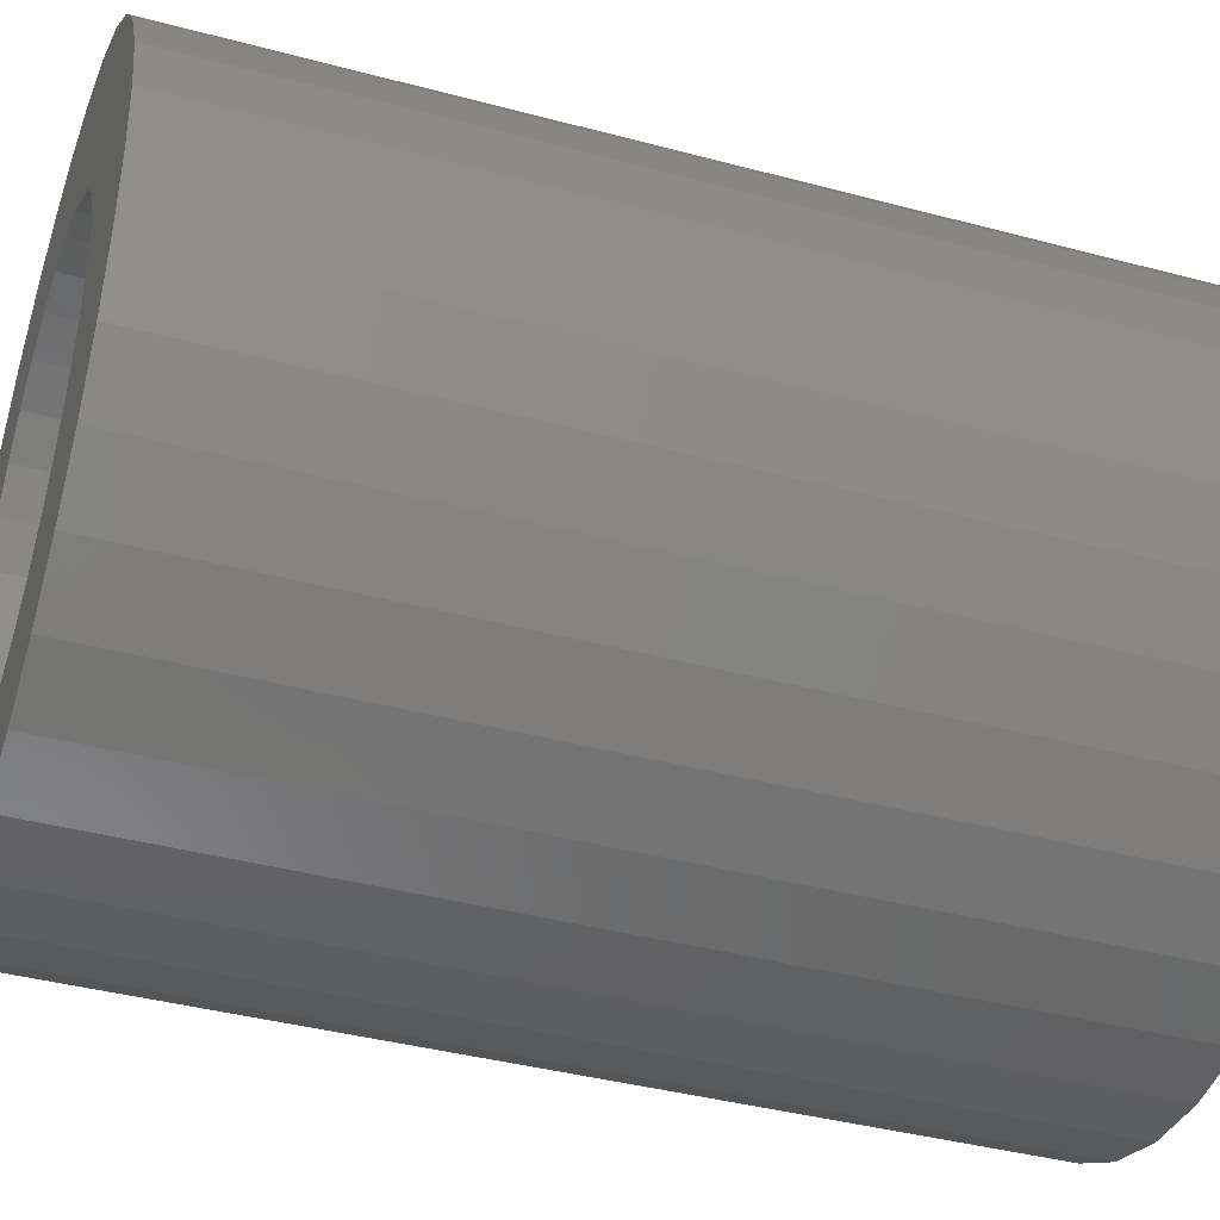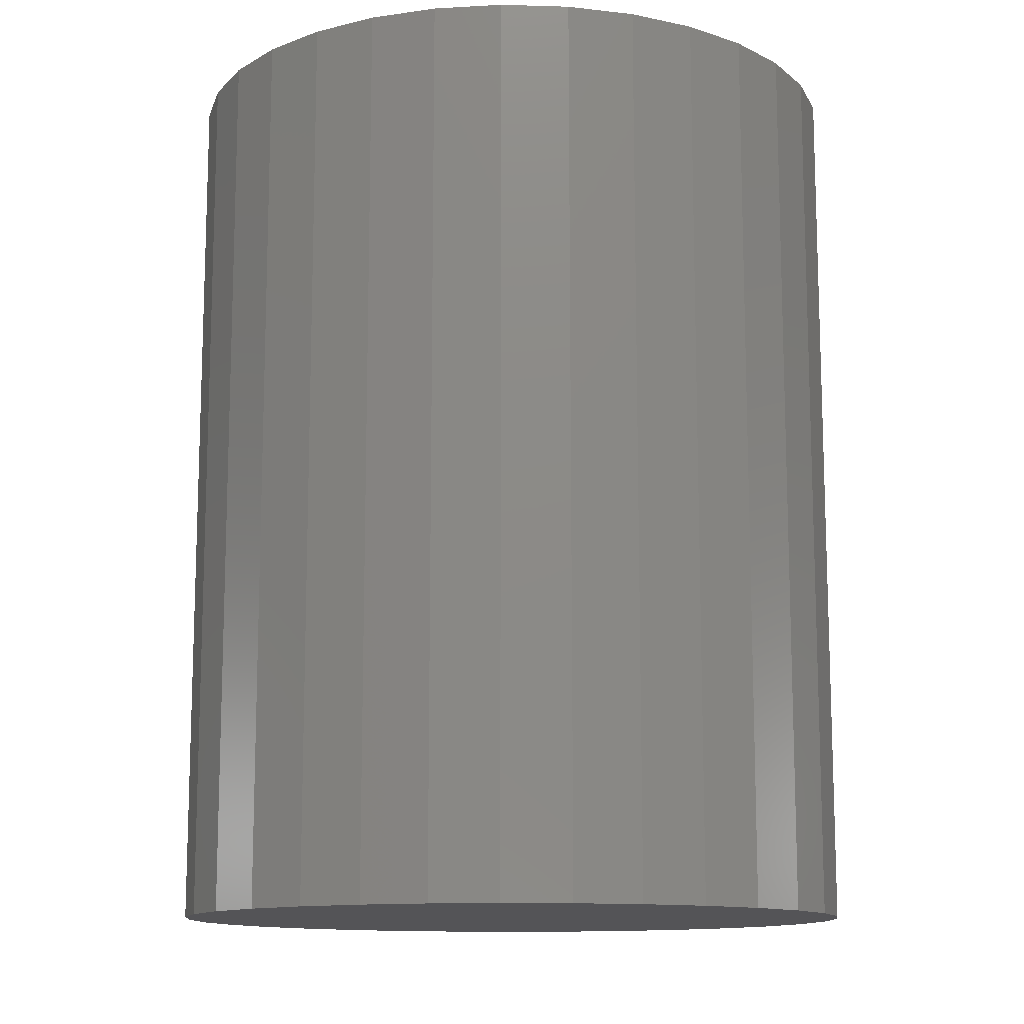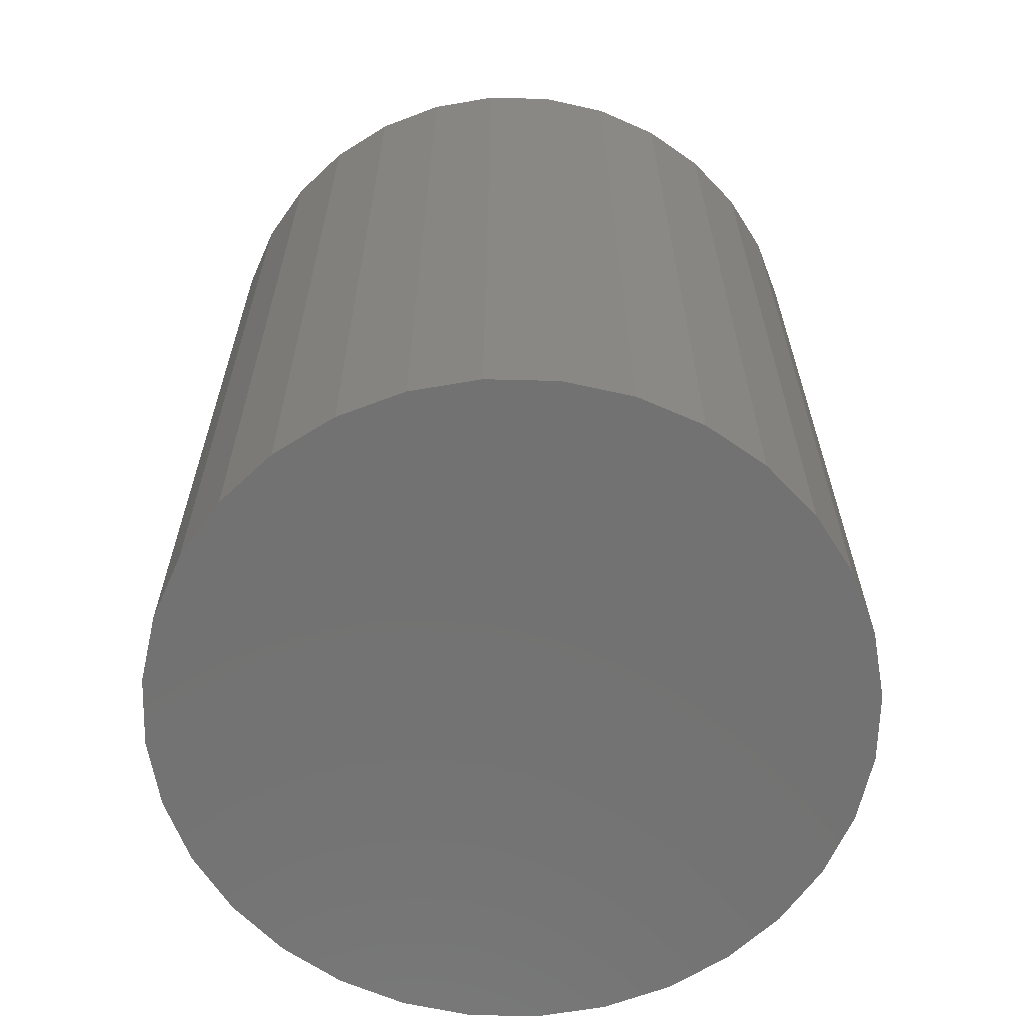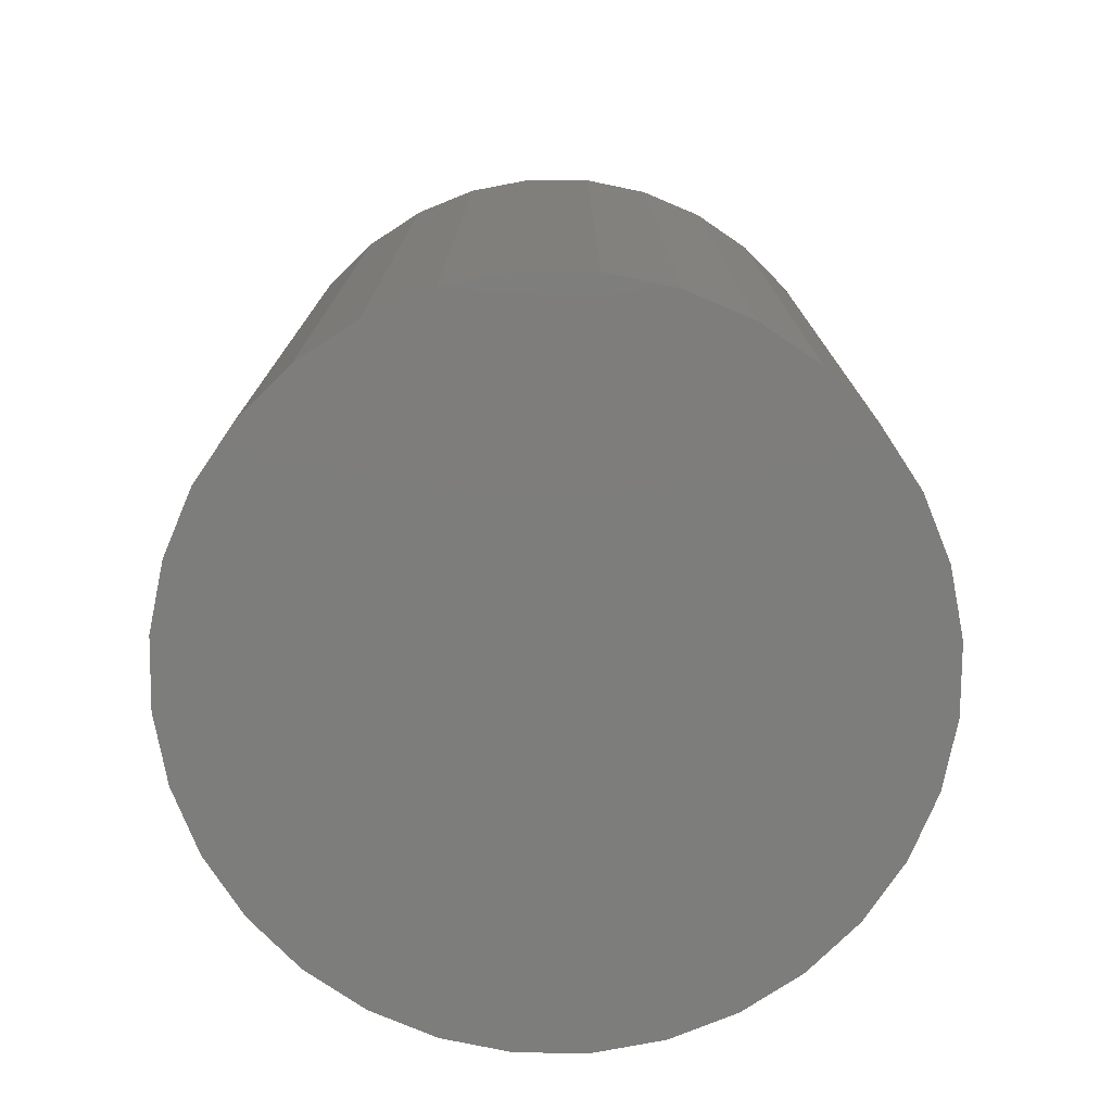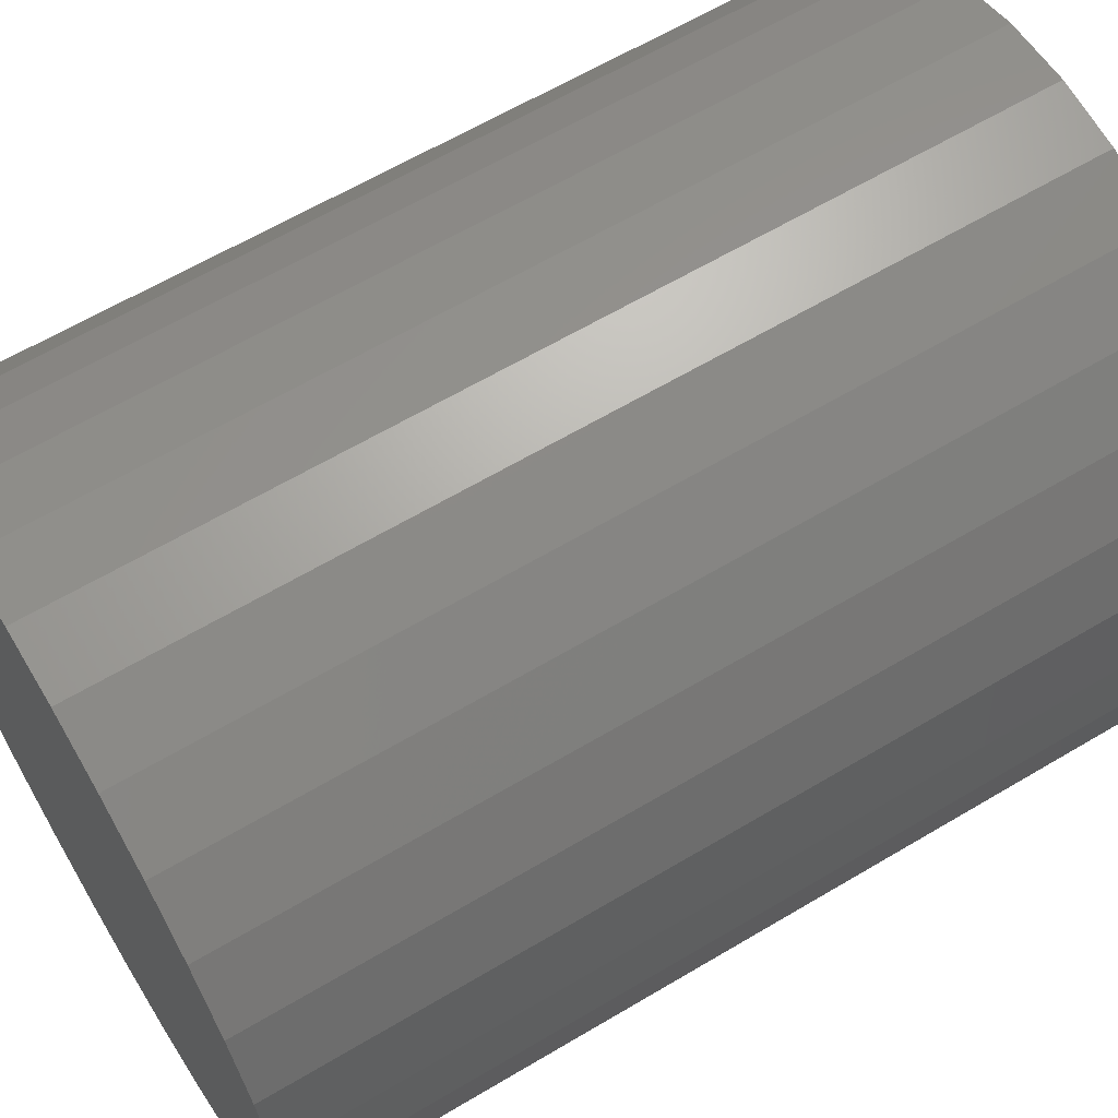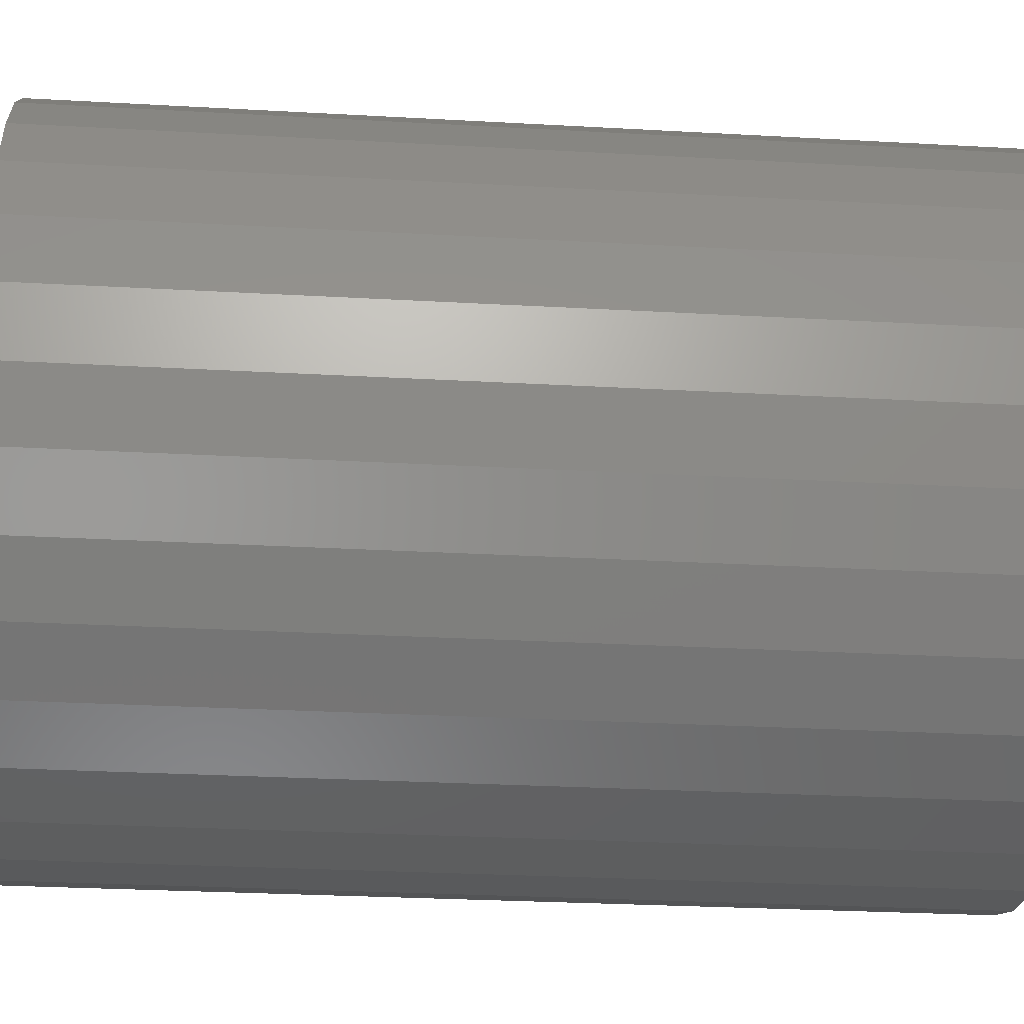
<metadata>
{"format":"stl","ext":"stl","renderer":"f3d","projection":"perspective","resolution":1024,"background":"white","views":[{"elev":-39.7,"azim":71.6,"up":"+Y"},{"elev":-12.5,"azim":-155.7,"up":"+Z"},{"elev":-64.1,"azim":-153.3,"up":"+Z"},{"elev":-76.7,"azim":-51.1,"up":"+Z"},{"elev":62.8,"azim":-121.1,"up":"+Y"},{"elev":-28.1,"azim":85.1,"up":"+Y"}]}
</metadata>
<code>
# stl→obj: 128 verts, 252 faces
v 0.226 0.1392 0.05469
v 0.2218 0.1388 0.05469
v 0.2179 0.1376 0.05469
v 0.2165 0.1275 0.05469
v 0.2064 0.1261 0.05469
v 0.2148 0.1255 0.05469
v 0.2052 0.1221 0.05469
v 0.2136 0.1231 0.05469
v 0.2128 0.1206 0.05469
v 0.2128 0.1154 0.05469
v 0.2052 0.1139 0.05469
v 0.2136 0.1129 0.05469
v 0.2064 0.1099 0.05469
v 0.2148 0.1106 0.05469
v 0.2165 0.1085 0.05469
v 0.2083 0.1062 0.05469
v 0.2185 0.1069 0.05469
v 0.2209 0.1056 0.05469
v 0.2311 0.1304 0.05469
v 0.2334 0.1292 0.05469
v 0.2355 0.1275 0.05469
v 0.2436 0.1298 0.05469
v 0.2371 0.1255 0.05469
v 0.2456 0.1261 0.05469
v 0.2384 0.1231 0.05469
v 0.2468 0.1221 0.05469
v 0.2391 0.1206 0.05469
v 0.2394 0.118 0.05469
v 0.2468 0.1139 0.05469
v 0.2391 0.1154 0.05469
v 0.2384 0.1129 0.05469
v 0.2371 0.1106 0.05469
v 0.2456 0.1099 0.05469
v 0.2355 0.1085 0.05469
v 0.2436 0.1062 0.05469
v 0.2334 0.1069 0.05469
v 0.2311 0.1056 0.05469
v 0.241 0.103 0.05469
v 0.2286 0.1049 0.05469
v 0.2341 0.09841 0.05469
v 0.226 0.09679 0.05469
v 0.2301 0.0972 0.05469
v 0.2472 0.118 0.05469
v 0.2048 0.118 0.05469
v 0.2126 0.118 0.05469
v 0.2083 0.1298 0.05469
v 0.2185 0.1292 0.05469
v 0.2209 0.1304 0.05469
v 0.2234 0.1312 0.05469
v 0.211 0.133 0.05469
v 0.226 0.1046 0.05469
v 0.211 0.103 0.05469
v 0.2142 0.1004 0.05469
v 0.2179 0.09841 0.05469
v 0.2218 0.0972 0.05469
v 0.2378 0.1004 0.05469
v 0.2234 0.1049 0.05469
v 0.241 0.133 0.05469
v 0.226 0.1314 0.05469
v 0.2286 0.1312 0.05469
v 0.2378 0.1357 0.05469
v 0.2341 0.1376 0.05469
v 0.2301 0.1388 0.05469
v 0.2142 0.1357 0.05469
v 0.226 0.1046 0.007812
v 0.2286 0.1049 0.007812
v 0.2311 0.1056 0.007812
v 0.2334 0.1069 0.007812
v 0.2355 0.1085 0.007812
v 0.2371 0.1106 0.007812
v 0.2384 0.1129 0.007812
v 0.2391 0.1154 0.007812
v 0.2394 0.118 0.007812
v 0.2234 0.1049 0.007812
v 0.2209 0.1056 0.007812
v 0.2185 0.1069 0.007812
v 0.2165 0.1085 0.007812
v 0.2148 0.1106 0.007812
v 0.2136 0.1129 0.007812
v 0.2128 0.1154 0.007812
v 0.2126 0.118 0.007812
v 0.226 0.1314 0.007812
v 0.2234 0.1312 0.007812
v 0.2209 0.1304 0.007812
v 0.2185 0.1292 0.007812
v 0.2165 0.1275 0.007812
v 0.2148 0.1255 0.007812
v 0.2136 0.1231 0.007812
v 0.2128 0.1206 0.007812
v 0.2286 0.1312 0.007812
v 0.2311 0.1304 0.007812
v 0.2334 0.1292 0.007812
v 0.2355 0.1275 0.007812
v 0.2371 0.1255 0.007812
v 0.2384 0.1231 0.007812
v 0.2391 0.1206 0.007812
v 0.2179 0.1376 0
v 0.2218 0.1388 0
v 0.226 0.1392 0
v 0.2301 0.1388 0
v 0.2341 0.1376 0
v 0.2142 0.1357 0
v 0.2378 0.1357 0
v 0.211 0.133 0
v 0.241 0.133 0
v 0.2083 0.1298 0
v 0.2436 0.1298 0
v 0.2064 0.1261 0
v 0.2456 0.1261 0
v 0.2052 0.1221 0
v 0.2468 0.1221 0
v 0.2456 0.1099 0
v 0.2064 0.1099 0
v 0.2468 0.1139 0
v 0.2083 0.1062 0
v 0.2436 0.1062 0
v 0.211 0.103 0
v 0.241 0.103 0
v 0.2142 0.1004 0
v 0.2378 0.1004 0
v 0.2179 0.09841 0
v 0.2341 0.09841 0
v 0.2218 0.0972 0
v 0.226 0.09679 0
v 0.2301 0.0972 0
v 0.2052 0.1139 0
v 0.2048 0.118 0
v 0.2472 0.118 0
f 1 2 3
f 4 5 6
f 6 5 7
f 6 7 8
f 9 8 7
f 10 11 12
f 12 11 13
f 12 13 14
f 15 14 13
f 13 16 15
f 15 16 17
f 16 18 17
f 19 20 21
f 22 19 21
f 22 21 23
f 22 23 24
f 24 23 25
f 24 25 26
f 26 25 27
f 28 26 27
f 29 30 31
f 29 31 32
f 29 32 33
f 33 32 34
f 33 34 35
f 35 34 36
f 35 36 37
f 38 35 37
f 38 37 39
f 40 41 42
f 43 26 28
f 43 28 30
f 43 30 29
f 44 11 10
f 44 10 45
f 44 45 9
f 44 9 7
f 46 5 4
f 46 4 47
f 46 47 48
f 46 48 49
f 46 49 50
f 51 52 53
f 51 53 54
f 51 54 55
f 51 55 41
f 51 41 40
f 51 40 56
f 51 56 38
f 51 38 39
f 52 51 57
f 52 57 18
f 52 18 16
f 58 59 60
f 58 60 19
f 58 19 22
f 59 58 61
f 59 61 62
f 59 62 63
f 59 63 1
f 59 1 3
f 59 3 64
f 59 64 50
f 59 50 49
f 65 39 66
f 66 39 37
f 66 37 67
f 67 37 36
f 67 36 68
f 68 36 34
f 68 34 69
f 69 34 32
f 69 32 70
f 70 32 31
f 70 31 71
f 71 31 30
f 71 30 72
f 72 30 28
f 72 28 73
f 39 65 51
f 51 65 74
f 51 74 57
f 57 74 75
f 57 75 18
f 18 75 76
f 18 76 17
f 17 76 77
f 17 77 15
f 15 77 78
f 15 78 14
f 14 78 79
f 14 79 12
f 12 79 80
f 12 80 10
f 10 80 81
f 10 81 45
f 82 49 83
f 83 49 48
f 83 48 84
f 84 48 47
f 84 47 85
f 85 47 4
f 85 4 86
f 86 4 6
f 86 6 87
f 87 6 8
f 87 8 88
f 88 8 9
f 88 9 89
f 89 9 45
f 89 45 81
f 49 82 59
f 59 82 90
f 59 90 60
f 60 90 91
f 60 91 19
f 19 91 92
f 19 92 20
f 20 92 93
f 20 93 21
f 21 93 94
f 21 94 23
f 23 94 95
f 23 95 25
f 25 95 96
f 25 96 27
f 27 96 73
f 27 73 28
f 86 87 93
f 93 87 94
f 94 87 88
f 94 88 95
f 71 78 70
f 70 78 77
f 70 77 69
f 77 76 69
f 69 76 68
f 76 75 68
f 68 75 74
f 68 74 67
f 74 65 67
f 67 65 66
f 92 91 90
f 92 90 82
f 92 82 83
f 92 83 84
f 92 84 85
f 92 85 86
f 92 86 93
f 95 88 96
f 96 88 89
f 96 89 73
f 73 89 81
f 73 81 72
f 72 81 80
f 72 80 71
f 71 80 79
f 71 79 78
f 97 98 99
f 97 99 100
f 101 97 100
f 102 97 101
f 103 102 101
f 104 102 103
f 105 104 103
f 106 104 105
f 107 106 105
f 108 106 107
f 109 108 107
f 110 108 109
f 111 110 109
f 112 113 114
f 115 113 112
f 116 115 112
f 117 115 116
f 118 117 116
f 119 117 118
f 120 119 118
f 121 119 120
f 122 121 120
f 123 121 122
f 124 123 122
f 125 124 122
f 113 126 114
f 114 126 127
f 114 127 128
f 128 127 110
f 128 110 111
f 128 43 114
f 114 43 29
f 114 29 112
f 112 29 33
f 112 33 116
f 116 33 35
f 116 35 118
f 118 35 38
f 118 38 120
f 120 38 56
f 120 56 122
f 122 56 40
f 122 40 125
f 125 40 42
f 125 42 124
f 124 42 41
f 124 41 123
f 123 41 55
f 123 55 121
f 121 55 54
f 121 54 119
f 119 54 53
f 119 53 117
f 117 53 52
f 117 52 115
f 115 52 16
f 115 16 113
f 113 16 13
f 113 13 126
f 126 13 11
f 126 11 127
f 127 11 44
f 127 44 110
f 110 44 7
f 110 7 108
f 108 7 5
f 108 5 106
f 106 5 46
f 106 46 104
f 104 46 50
f 104 50 102
f 102 50 64
f 102 64 97
f 97 64 3
f 97 3 98
f 98 3 2
f 98 2 99
f 99 2 1
f 99 1 100
f 100 1 63
f 100 63 101
f 101 63 62
f 101 62 103
f 103 62 61
f 103 61 105
f 105 61 58
f 105 58 107
f 107 58 22
f 107 22 109
f 109 22 24
f 109 24 111
f 111 24 26
f 111 26 128
f 128 26 43

</code>
